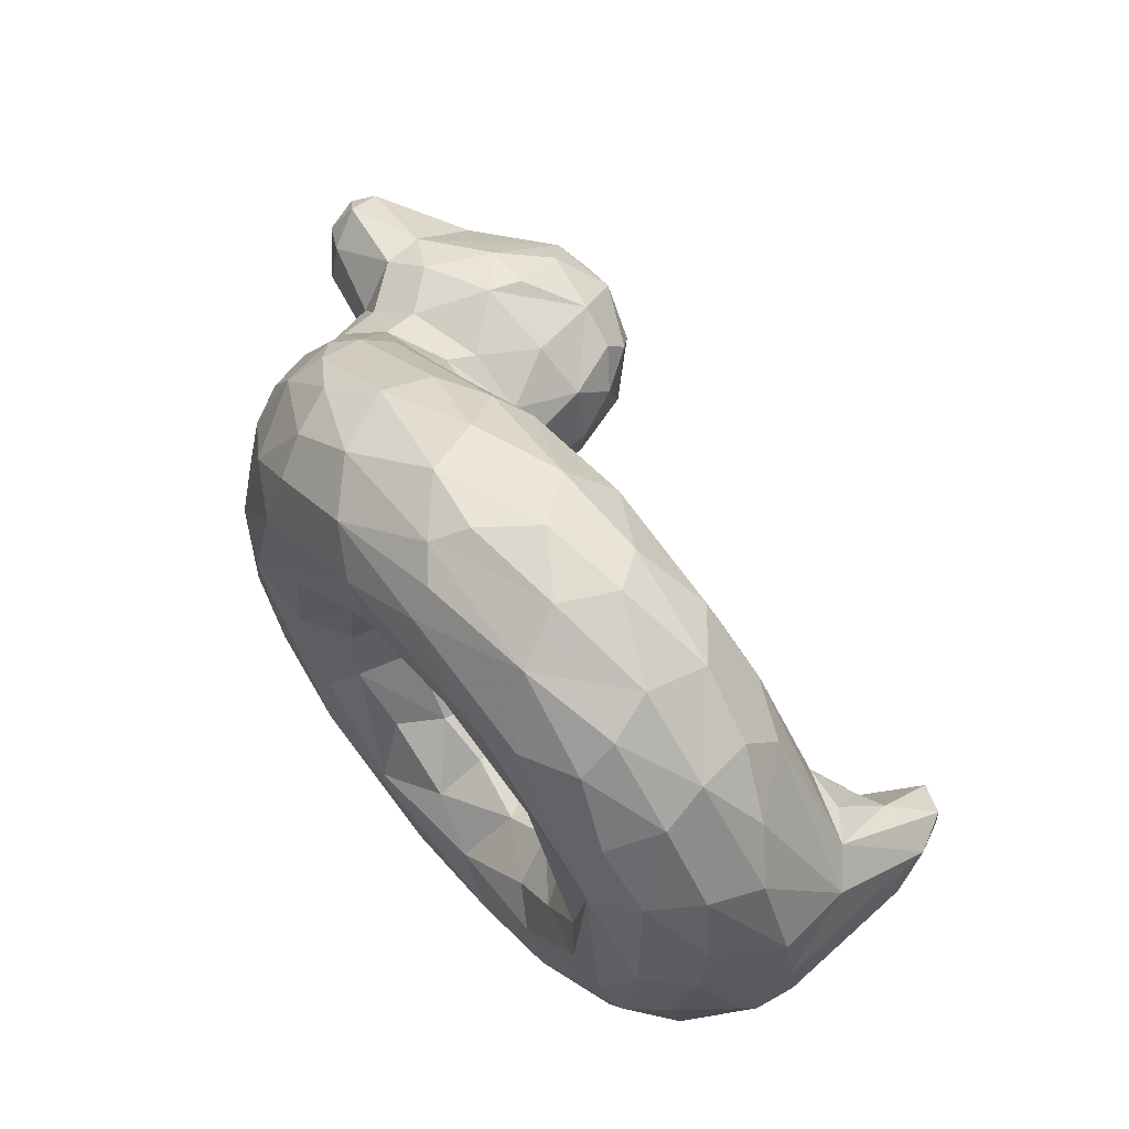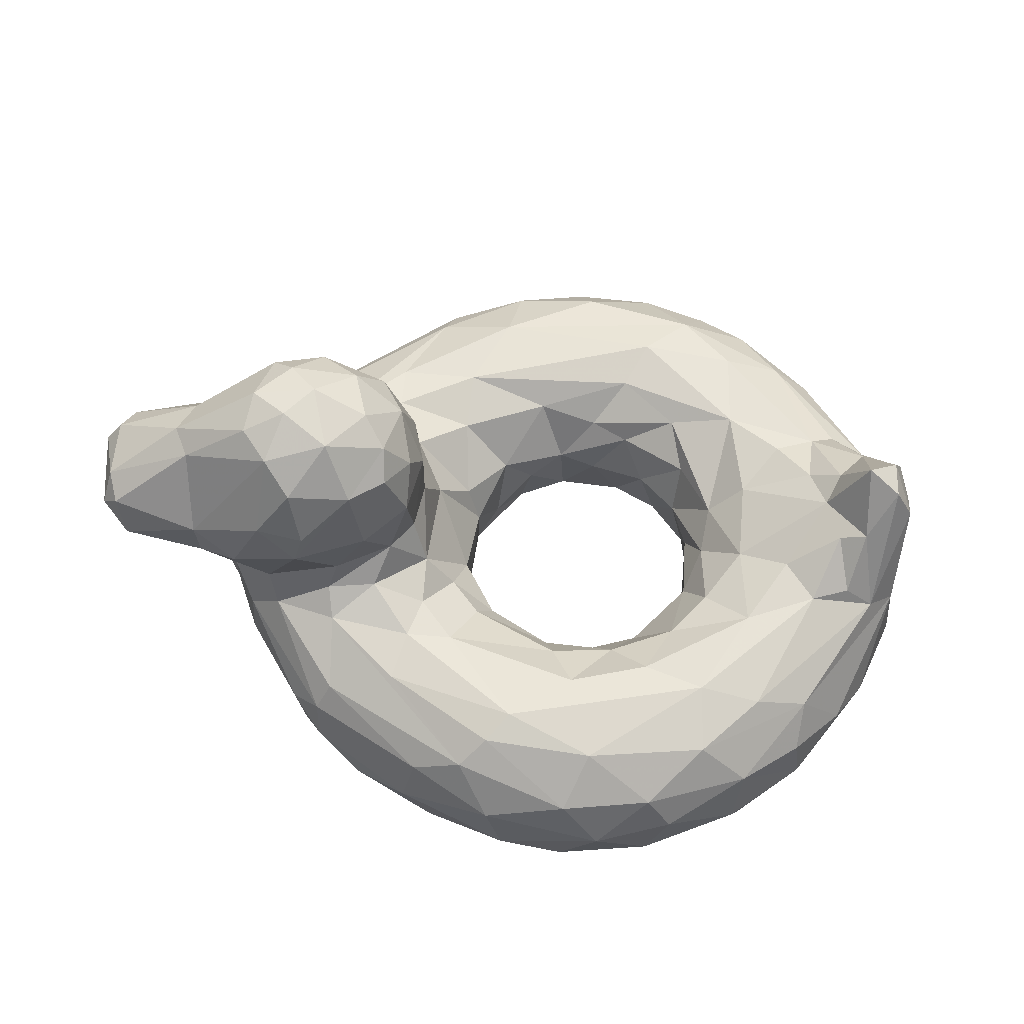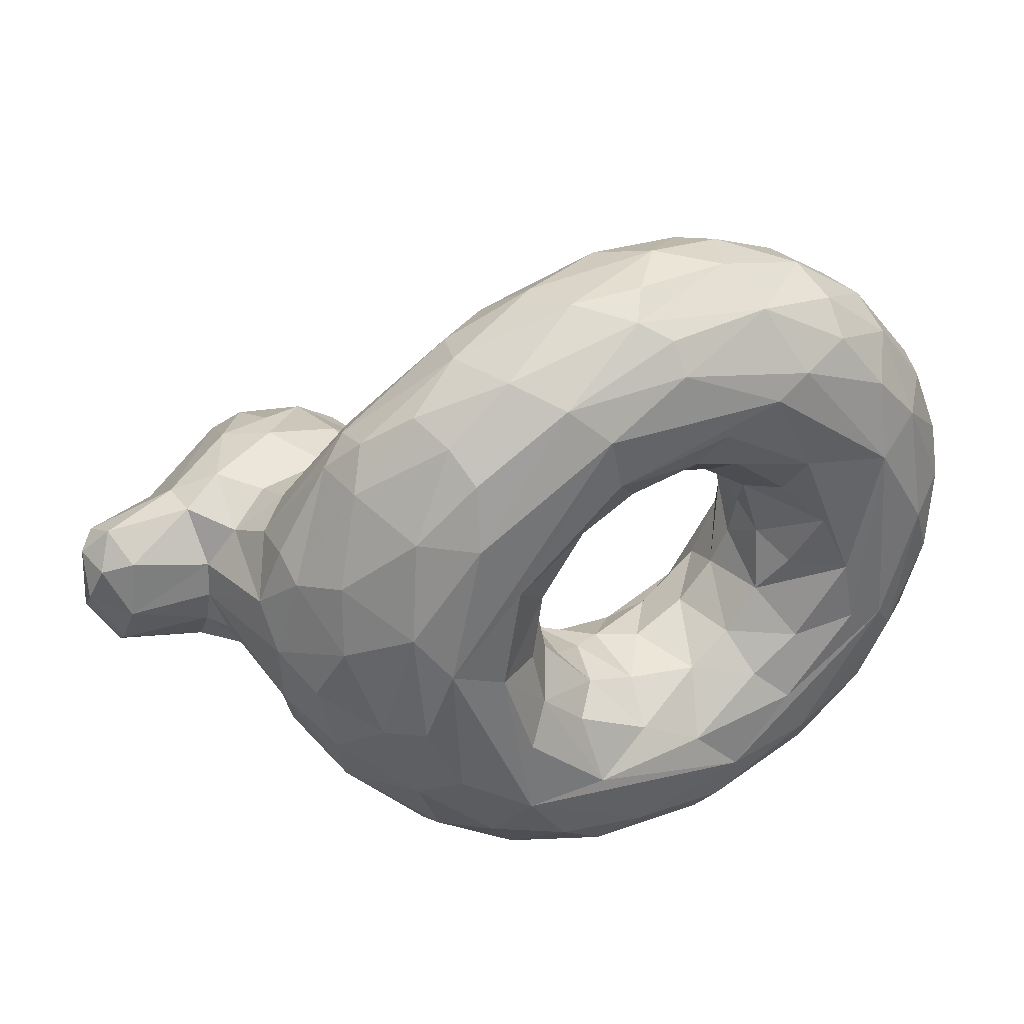
<metadata>
{"format":"obj","ext":"obj","renderer":"f3d","projection":"perspective","resolution":1024,"background":"white","views":[{"elev":63.3,"azim":49.5,"up":"+Z"},{"elev":61.5,"azim":0.9,"up":"+Y"},{"elev":37.9,"azim":-26.9,"up":"+Z"}]}
</metadata>
<code>
v -0.06566 -0.226 -0.0926
v -0.02226 -0.3205 -0.1678
v 0.06038 -0.2567 -0.2291
v 0.1329 -0.2094 -0.2617
v 0.2133 -0.2549 -0.2569
v 0.3306 -0.2388 -0.2124
v 0.4065 -0.2365 -0.1299
v 0.436 -0.2517 -0.0429
v -0.09105 -0.1432 -0.1181
v -0.002533 -0.1767 -0.2104
v 0.2106 -0.1261 -0.305
v 0.288 -0.1486 -0.2711
v 0.4214 -0.1333 -0.1818
v 0.4837 -0.122 -0.06451
v -0.1543 -0.04883 -0.06805
v -0.09659 -0.07347 -0.2607
v 0.08666 -0.08942 -0.3285
v 0.2857 -0.0567 -0.3767
v 0.3977 -0.07883 -0.2802
v 0.5347 -0.03796 -0.2674
v 0.5601 -0.05265 -0.08301
v -0.2061 -0.009174 -0.1746
v -0.2545 -0.02823 -0.2961
v -0.08421 -0.03941 -0.3775
v -0.0003009 -0.04046 -0.5252
v 0.3388 -0.03209 -0.468
v 0.7094 0.01859 -0.08481
v -0.4111 -0.01996 -0.2611
v -0.2499 -0.04796 -0.3951
v -0.1579 -0.09565 -0.5589
v 0.206 -0.0741 -0.627
v 0.4368 -0.0632 -0.5546
v 0.6577 -0.09096 -0.44
v 0.7792 -0.05458 -0.226
v -0.5823 -0.09468 -0.2075
v -0.4357 -0.1588 -0.4348
v -0.1354 -0.1546 -0.6256
v 0.03007 -0.1112 -0.6522
v 0.1823 -0.1796 -0.7133
v 0.3497 -0.1579 -0.6819
v 0.4864 -0.1771 -0.6428
v 0.7372 -0.162 -0.4327
v 0.8997 -0.1239 -0.1629
v -0.5134 -0.2937 -0.3312
v -0.4572 -0.217 -0.434
v -0.3424 -0.3004 -0.5362
v -0.1834 -0.2313 -0.6343
v -0.02285 -0.2243 -0.6969
v 0.1472 -0.2986 -0.7287
v 0.3541 -0.2835 -0.7096
v 0.5198 -0.3175 -0.6422
v 0.647 -0.253 -0.5615
v 0.7704 -0.2582 -0.4318
v 0.888 -0.2552 -0.2411
v -0.4811 -0.4354 -0.1087
v -0.4125 -0.4393 -0.3034
v -0.3482 -0.3965 -0.4637
v -0.1775 -0.4063 -0.5902
v -0.07993 -0.3447 -0.671
v 0.1834 -0.3773 -0.7067
v 0.4229 -0.3916 -0.6561
v 0.5493 -0.4401 -0.5509
v 0.6854 -0.3739 -0.4967
v 0.811 -0.413 -0.271
v -0.4095 -0.4855 -0.1071
v -0.3368 -0.4938 -0.2665
v -0.2538 -0.4634 -0.4653
v -0.0902 -0.488 -0.53
v 0.01834 -0.45 -0.6314
v 0.3018 -0.4853 -0.5884
v 0.6719 -0.4694 -0.39
v 0.7243 -0.4879 -0.242
v -0.1819 -0.5077 -0.3896
v 0.3305 -0.5104 -0.4839
v 0.6792 -0.5084 -0.1774
v -0.2402 -0.4989 -0.01888
v -0.1246 -0.4541 -0.1542
v -0.006002 -0.5038 -0.3951
v 0.1231 -0.4537 -0.3365
v 0.2394 -0.4885 -0.3904
v 0.3929 -0.4633 -0.2816
v 0.4867 -0.4714 -0.1978
v 0.5854 -0.4936 -0.02782
v -0.06966 -0.3497 -0.1052
v 0.0346 -0.3643 -0.2346
v 0.1402 -0.3598 -0.2717
v 0.2763 -0.3912 -0.2731
v 0.3676 -0.3776 -0.2121
v 0.437 -0.3761 -0.1171
v 0.4875 -0.4192 -0.02642
v -0.2567 0.07522 -0.1472
v -0.4032 0.06306 -0.2062
v -0.6128 -0.0005008 -0.1552
v -0.2593 0.2036 -0.164
v -0.4843 0.1815 -0.2366
v -0.6815 0.09288 -0.1698
v -0.3249 0.4077 -0.097
v -0.5073 0.3891 -0.1398
v -0.6864 0.2972 -0.08173
v -0.8538 0.08491 -0.1096
v -0.844 0.1791 -0.1341
v 0.7727 0.07553 -0.05239
v 0.8344 0.03101 -0.1296
v 0.909 0.08664 -0.07137
v 0.8219 0.191 -0.001207
v 0.8838 0.1652 -0.03084
v -0.0676 -0.29 0.07507
v 0.002286 -0.2909 0.1879
v 0.1628 -0.24 0.2594
v 0.2543 -0.2886 0.2481
v 0.3068 -0.2126 0.2333
v 0.3854 -0.2561 0.1582
v 0.4294 -0.2895 0.07132
v -0.09034 -0.1689 0.06867
v -0.02831 -0.1912 0.1765
v 0.09919 -0.1826 0.2626
v 0.2493 -0.1134 0.31
v 0.4251 -0.1923 0.1183
v 0.4661 -0.1569 0.02779
v -0.179 -0.01905 0.1298
v -0.1853 -0.03717 0.2309
v -0.1203 -0.04932 0.3147
v 0.1551 -0.04523 0.4179
v 0.3242 -0.04935 0.3805
v 0.3858 -0.09066 0.2714
v 0.4674 -0.08995 0.1842
v 0.548 -0.05999 0.08514
v -0.2172 -0.0343 0.3146
v 0.01698 -0.03583 0.507
v 0.4476 -0.03324 0.4368
v 0.5576 -0.03442 0.2622
v 0.649 -0.01447 0.1333
v -0.3891 -0.02767 0.2798
v -0.2501 -0.05271 0.4124
v -0.03402 -0.05873 0.5611
v 0.1956 -0.05578 0.5959
v 0.4498 -0.07555 0.5692
v 0.5751 -0.05996 0.458
v 0.8472 -0.07858 0.2009
v 0.7872 -0.03146 0.1903
v -0.5822 -0.09471 0.2075
v -0.425 -0.1573 0.4437
v -0.1971 -0.1523 0.5914
v -0.03329 -0.1982 0.6865
v 0.1401 -0.1389 0.69
v 0.3303 -0.1362 0.6728
v 0.5487 -0.1644 0.6019
v 0.6731 -0.1839 0.5176
v 0.9047 -0.1287 0.1551
v -0.5843 -0.268 0.1942
v -0.4652 -0.3033 0.4019
v -0.3351 -0.3023 0.5414
v -0.2256 -0.2528 0.6154
v 0.0002972 -0.3095 0.7054
v 0.2178 -0.2403 0.7283
v 0.3317 -0.3204 0.71
v 0.5298 -0.288 0.6413
v 0.6866 -0.2936 0.5259
v 0.7772 -0.228 0.417
v 0.9165 -0.2744 0.1617
v -0.5238 -0.3556 0.2242
v -0.3962 -0.4338 0.344
v -0.3026 -0.3904 0.514
v -0.1684 -0.3775 0.6157
v 0.09539 -0.401 0.6881
v 0.3714 -0.4214 0.6515
v 0.553 -0.3769 0.6005
v 0.6955 -0.3816 0.4804
v 0.804 -0.3767 0.3353
v 0.8453 -0.4023 0.2022
v -0.4257 -0.4726 0.1426
v -0.2892 -0.4962 0.3319
v -0.2767 -0.4551 0.4581
v -0.08672 -0.4632 0.5774
v 0.1565 -0.4871 0.5965
v 0.5479 -0.4461 0.5439
v 0.6367 -0.4729 0.423
v 0.7345 -0.4635 0.3126
v 0.7649 -0.4922 0.05069
v -0.358 -0.5058 0.04615
v -0.01229 -0.5058 0.5069
v 0.3633 -0.5095 0.488
v 0.6405 -0.5089 0.2566
v -0.2076 -0.5038 0.2012
v -0.04961 -0.4666 0.2737
v 0.01454 -0.5 0.3908
v 0.2047 -0.4695 0.3612
v 0.3074 -0.4566 0.3204
v 0.4599 -0.4931 0.2921
v 0.5292 -0.4709 0.1038
v -0.08423 -0.327 0.01308
v -0.04291 -0.3733 0.17
v 0.07955 -0.3589 0.2551
v 0.204 -0.3711 0.2786
v 0.3098 -0.3657 0.2449
v 0.3982 -0.355 0.1648
v 0.4492 -0.3435 0.01632
v -0.2567 0.07535 0.1472
v -0.3754 0.07641 0.201
v -0.6128 -0.000389 0.1553
v -0.2155 0.205 0.1194
v -0.4394 0.2463 0.2275
v -0.6815 0.09292 0.1698
v -0.2583 0.3225 0.1221
v -0.4616 0.3545 0.1805
v -0.6962 0.3147 0.0558
v -0.8457 0.1266 0.1455
v -0.8634 0.1978 0.1089
v 0.7668 0.04419 0.09393
v 0.8227 0.06623 0.1015
v 0.9248 0.07695 0.04586
v 0.8858 0.1557 0.0411
v -0.5406 0.4367 -0.03129
v -0.7219 0.3218 -0.008329
v -0.2996 0.4137 0.00779
v -0.6796 0.009039 -3.863e-05
v -0.8377 0.04986 -0.02454
v -0.902 0.1769 -0.06725
v -0.1844 0.08216 -8.314e-05
v -0.1839 0.1988 -0.004762
v 0.74 0.05094 0.006681
v 0.9371 -0.273 0.05284
v -0.6263 -0.2453 0.01887
v 0.9348 -0.2493 -0.0902
v 0.9018 -0.3597 -0.06606
v 0.6423 -0.02122 -0.1777
v -0.3301 0.01219 -0.2164
v 0.5361 -0.04268 -0.4361
v 0.7264 -0.02818 -0.2035
v -0.3912 -0.1021 -0.4186
v -0.498 -0.05449 -0.2645
v 0.5832 -0.1441 -0.5657
v 0.8538 -0.08806 -0.2028
v -0.5865 -0.191 -0.2228
v -0.5458 -0.3384 -0.1965
v 0.8182 -0.349 -0.3352
v 0.9098 -0.3126 -0.15
v 0.2765 -0.4403 -0.6556
v 0.09598 -0.4994 -0.5601
v 0.5029 -0.5031 -0.4525
v -0.175 -0.4991 -0.2271
v 0.4585 -0.5042 -0.3397
v 0.6042 -0.5071 -0.1608
v -0.1475 -0.443 -0.02988
v -0.0278 -0.4432 -0.2554
v -0.5388 0.01035 -0.2038
v -0.392 0.1794 -0.2267
v -0.5999 0.1256 -0.2119
v -0.5037 0.2826 -0.2091
v -0.4012 0.3751 -0.1648
v -0.2706 0.3217 -0.1364
v -0.3855 0.2818 -0.2084
v -0.6888 0.1745 -0.1664
v -0.8515 0.1225 -0.1419
v -0.1183 -0.09742 0.1495
v -0.06172 -0.1142 0.2175
v 0.1137 -0.1016 0.321
v -0.2945 0.007475 0.2099
v 0.7081 -0.02906 0.2135
v -0.5165 -0.037 0.2359
v -0.3924 -0.1019 0.4175
v -0.09335 -0.1037 0.6026
v 0.6866 -0.1116 0.4393
v -0.5866 -0.1911 0.2228
v -0.4814 -0.1926 0.4001
v -0.4242 -0.2445 0.4715
v 0.3809 -0.2126 0.6955
v 0.8441 -0.277 0.3232
v 0.1362 -0.3376 0.7207
v 0.1507 -0.4455 0.6562
v 0.4361 -0.4938 0.5238
v 0.8517 -0.4254 0.08945
v 0.2508 -0.5049 0.4366
v -0.1261 -0.4423 0.1181
v 0.07993 -0.4353 0.3061
v 0.4381 -0.442 0.2034
v -0.3963 0.01649 0.2224
v -0.5307 0.04154 0.2053
v -0.3079 0.187 0.1941
v -0.4587 0.1792 0.2374
v -0.5999 0.1256 0.2119
v -0.3337 0.3304 0.1708
v -0.5109 0.4057 0.1211
v -0.6882 0.1751 0.1663
v -0.5362 0.2562 0.2091
v -0.6164 -0.2345 -0.1176
v 0.9359 0.01322 -0.03023
v -0.5815 -0.33 -0.04543
v 0.822 -0.4554 -0.07556
v -0.2032 0.06311 -0.09046
v -0.6551 -0.02234 -0.07387
v -0.6832 0.02936 -0.07783
v -0.205 0.2059 -0.1003
v -0.2282 0.3279 -0.05633
v -0.4627 0.4323 -0.1
v -0.4094 0.4534 -0.03239
v -0.8678 0.219 -0.07619
v -0.9059 0.1149 -0.0001992
v -0.631 -0.1724 0.09864
v -0.5365 -0.382 0.079
v -0.2058 0.075 0.08952
v -0.6723 0.01778 0.0721
v -0.2606 0.371 0.06493
v -0.2069 0.2835 0.05018
v -0.3804 0.4299 0.0955
v -0.5589 0.42 0.05343
v -0.8793 0.09015 0.07325
v -0.8201 0.05949 0.09376
v -0.8779 0.2208 0.04717
v -0.8976 0.1598 0.08717
v -0.4707 0.4555 0.03041
f 1 10 9
f 1 2 10
f 4 10 3
f 12 11 4
f 12 6 13
f 16 22 9
f 11 17 4
f 17 11 18
f 13 19 12
f 14 19 13
f 16 24 23
f 16 17 24
f 17 18 24
f 20 18 19
f 23 227 22
f 23 29 28
f 227 23 28
f 23 24 29
f 29 24 25
f 25 30 29
f 32 25 26
f 34 33 229
f 226 229 20
f 229 226 27
f 30 230 28
f 35 231 36
f 30 36 230
f 36 30 37
f 25 38 30
f 25 31 38
f 32 41 40
f 42 232 33
f 41 32 232
f 33 233 42
f 35 36 234
f 45 234 36
f 234 45 44
f 45 36 47
f 47 46 45
f 47 37 48
f 39 40 50
f 41 51 50
f 232 42 52
f 42 43 54
f 55 235 56
f 58 57 46
f 47 48 59
f 59 48 49
f 60 59 49
f 61 51 62
f 63 51 52
f 51 63 62
f 66 56 67
f 57 58 67
f 69 58 59
f 68 58 69
f 60 69 59
f 239 238 70
f 62 238 61
f 238 62 70
f 73 180 66
f 66 67 73
f 68 73 67
f 240 74 70
f 71 240 62
f 75 74 240
f 72 240 71
f 73 74 78
f 80 78 74
f 243 242 75
f 82 242 243
f 83 82 243
f 77 84 244
f 78 245 77
f 245 85 77
f 85 84 77
f 86 79 87
f 81 87 80
f 88 82 89
f 84 2 1
f 2 85 3
f 86 4 3
f 4 86 5
f 89 7 88
f 28 246 92
f 247 94 92
f 91 92 94
f 92 248 95
f 94 252 251
f 95 249 252
f 249 98 250
f 251 250 97
f 249 248 253
f 253 98 249
f 99 253 101
f 253 96 254
f 233 34 103
f 104 43 233
f 233 103 104
f 229 103 34
f 229 102 103
f 102 105 103
f 106 103 105
f 107 114 115
f 116 108 115
f 109 116 117
f 111 110 109
f 119 118 126
f 112 118 113
f 121 256 255
f 256 115 255
f 121 122 256
f 116 115 256
f 257 256 122
f 125 117 124
f 117 125 111
f 118 111 125
f 127 119 126
f 121 128 122
f 123 122 129
f 130 123 129
f 124 131 125
f 131 124 130
f 126 125 131
f 120 258 121
f 134 129 128
f 135 136 129
f 130 136 137
f 259 130 138
f 139 259 138
f 132 131 259
f 141 142 260
f 262 133 261
f 143 261 142
f 262 261 143
f 135 145 136
f 147 137 146
f 137 147 263
f 148 263 147
f 263 138 137
f 141 264 265
f 264 150 265
f 151 265 150
f 266 265 151
f 153 266 152
f 143 142 153
f 153 144 143
f 144 154 155
f 145 155 146
f 155 156 267
f 156 157 267
f 158 159 148
f 268 160 149
f 151 150 161
f 152 151 163
f 152 163 164
f 152 164 153
f 153 164 154
f 155 154 269
f 165 156 269
f 165 166 156
f 166 167 157
f 167 168 158
f 168 169 158
f 158 268 159
f 160 169 170
f 171 162 161
f 162 171 172
f 172 173 162
f 163 162 173
f 166 165 270
f 270 175 166
f 168 167 176
f 168 176 177
f 177 178 168
f 178 170 169
f 272 178 179
f 171 180 172
f 181 174 172
f 183 271 182
f 183 177 271
f 183 179 178
f 180 184 181
f 186 181 184
f 184 185 186
f 181 186 182
f 273 182 186
f 273 187 189
f 273 189 182
f 189 190 83
f 184 76 274
f 185 274 192
f 193 185 192
f 185 193 275
f 187 275 194
f 275 187 186
f 194 188 187
f 195 188 194
f 276 189 188
f 188 195 276
f 192 191 107
f 108 109 193
f 194 275 193
f 196 195 110
f 196 197 190
f 277 258 198
f 278 277 199
f 198 279 199
f 278 280 281
f 282 279 201
f 205 202 282
f 202 280 282
f 279 282 280
f 280 202 285
f 284 285 283
f 285 284 281
f 206 208 284
f 207 284 208
f 284 207 203
f 211 139 149
f 132 259 209
f 105 210 212
f 1 114 191
f 7 8 119
f 119 14 7
f 114 1 15
f 286 216 291
f 44 286 234
f 288 223 286
f 286 235 288
f 44 235 286
f 222 225 237
f 66 180 65
f 179 72 289
f 180 73 76
f 243 183 83
f 83 90 89
f 1 191 84
f 197 89 90
f 22 91 290
f 291 216 292
f 96 93 292
f 293 220 290
f 219 290 220
f 94 293 91
f 290 91 293
f 293 294 220
f 293 94 251
f 215 294 97
f 295 250 98
f 213 296 295
f 213 295 98
f 213 98 99
f 213 99 214
f 96 292 100
f 101 297 99
f 309 214 297
f 254 100 218
f 217 298 100
f 218 101 254
f 43 104 287
f 211 287 104
f 221 102 27
f 118 8 113
f 120 114 15
f 127 14 119
f 132 221 127
f 299 302 216
f 150 299 223
f 160 222 149
f 150 223 300
f 161 300 171
f 289 272 179
f 65 180 171
f 75 179 183
f 274 244 191
f 190 197 90
f 190 90 83
f 120 301 198
f 203 302 200
f 201 301 220
f 219 220 301
f 301 201 198
f 304 294 303
f 304 303 204
f 305 296 311
f 305 311 283
f 305 283 205
f 311 213 306
f 306 206 283
f 203 308 302
f 307 308 207
f 307 217 308
f 309 206 214
f 207 310 307
f 207 208 310
f 309 310 208
f 310 309 218
f 211 222 287
f 132 209 221
f 210 221 209
f 221 210 105
f 212 106 105
f 3 10 2
f 4 5 12
f 12 5 6
f 7 13 6
f 14 13 7
f 22 15 9
f 16 9 10
f 17 16 10
f 17 10 4
f 19 11 12
f 18 11 19
f 20 19 14
f 21 20 14
f 23 22 16
f 26 24 18
f 24 26 25
f 20 26 18
f 20 21 226
f 25 32 31
f 228 32 26
f 26 20 228
f 33 32 228
f 229 228 20
f 228 229 33
f 29 30 28
f 231 28 230
f 230 36 231
f 38 37 30
f 39 38 31
f 40 39 31
f 40 31 32
f 32 33 232
f 233 33 34
f 42 233 43
f 37 47 36
f 38 48 37
f 48 38 39
f 39 49 48
f 50 49 39
f 50 40 41
f 41 232 52
f 52 51 41
f 52 42 53
f 54 53 42
f 44 56 235
f 44 45 46
f 46 57 44
f 56 44 57
f 59 46 47
f 46 59 58
f 60 49 50
f 60 50 61
f 50 51 61
f 52 53 63
f 63 53 236
f 236 64 63
f 54 236 53
f 236 54 237
f 237 64 236
f 65 56 66
f 56 65 55
f 57 67 56
f 68 67 58
f 69 60 238
f 238 239 69
f 61 238 60
f 71 62 63
f 64 71 63
f 72 64 289
f 71 64 72
f 68 69 239
f 239 73 68
f 74 73 239
f 74 239 70
f 70 62 240
f 240 72 75
f 241 76 73
f 77 76 241
f 78 77 241
f 73 78 241
f 78 80 79
f 74 242 80
f 81 80 242
f 74 75 242
f 242 82 81
f 79 245 78
f 85 79 86
f 79 85 245
f 80 87 79
f 88 87 81
f 81 82 88
f 82 83 89
f 85 2 84
f 3 85 86
f 5 86 87
f 88 6 87
f 6 5 87
f 7 6 88
f 8 7 89
f 22 227 91
f 92 91 227
f 246 28 231
f 227 28 92
f 231 35 246
f 93 246 35
f 248 92 246
f 95 247 92
f 246 93 248
f 96 248 93
f 252 94 247
f 252 247 95
f 250 252 249
f 250 251 252
f 248 249 95
f 96 253 248
f 98 253 99
f 254 101 253
f 27 102 229
f 104 103 106
f 107 115 108
f 109 108 116
f 109 117 111
f 111 118 112
f 114 120 255
f 114 255 115
f 257 116 256
f 122 123 257
f 117 116 257
f 123 117 257
f 124 117 123
f 125 126 118
f 120 121 255
f 128 129 122
f 123 130 124
f 131 132 127
f 126 131 127
f 128 121 258
f 258 133 128
f 128 133 134
f 129 134 135
f 130 129 136
f 137 138 130
f 131 130 259
f 139 140 259
f 133 277 260
f 261 260 142
f 260 261 133
f 134 133 262
f 135 134 262
f 145 135 262
f 262 144 145
f 146 136 145
f 136 146 137
f 138 263 139
f 263 149 139
f 142 141 265
f 142 265 266
f 266 153 142
f 262 143 144
f 153 154 144
f 155 145 144
f 267 146 155
f 267 147 146
f 147 267 157
f 157 158 147
f 148 147 158
f 159 263 148
f 263 159 149
f 149 159 268
f 151 161 162
f 266 151 152
f 162 163 151
f 165 154 164
f 154 165 269
f 269 156 155
f 156 166 157
f 157 167 158
f 268 158 169
f 169 160 268
f 163 173 164
f 174 164 173
f 165 164 174
f 174 270 165
f 270 174 175
f 271 166 175
f 176 166 271
f 166 176 167
f 169 168 178
f 178 272 170
f 181 172 180
f 173 172 174
f 181 175 174
f 182 175 181
f 182 271 175
f 176 271 177
f 177 183 178
f 184 180 76
f 187 273 186
f 187 188 189
f 182 189 183
f 83 183 189
f 191 192 274
f 185 184 274
f 275 186 185
f 195 196 276
f 196 190 276
f 190 189 276
f 107 108 192
f 108 193 192
f 194 193 109
f 194 109 110
f 194 110 195
f 110 111 196
f 111 112 196
f 113 196 112
f 197 196 113
f 120 198 258
f 199 277 198
f 258 277 133
f 277 278 260
f 260 278 200
f 200 141 260
f 279 198 201
f 280 199 279
f 199 280 278
f 278 281 200
f 203 200 281
f 201 204 282
f 205 285 202
f 281 280 285
f 285 205 283
f 283 206 284
f 203 281 284
f 139 211 212
f 139 212 210
f 210 140 139
f 210 209 140
f 259 140 209
f 1 9 15
f 21 14 127
f 290 15 22
f 127 221 21
f 21 221 27
f 21 27 226
f 216 286 223
f 234 286 35
f 287 224 43
f 43 224 54
f 287 222 224
f 224 237 54
f 235 55 288
f 237 224 222
f 64 237 225
f 64 225 289
f 289 225 272
f 72 179 75
f 183 243 75
f 244 76 77
f 191 244 84
f 89 197 8
f 290 219 15
f 35 286 93
f 291 93 286
f 292 93 291
f 220 294 304
f 251 294 293
f 251 97 294
f 294 215 303
f 97 296 215
f 295 97 250
f 97 295 296
f 296 213 311
f 100 254 96
f 216 217 292
f 292 217 100
f 297 214 99
f 309 297 218
f 298 218 100
f 297 101 218
f 104 106 211
f 102 221 105
f 191 114 107
f 8 118 119
f 219 120 15
f 216 223 299
f 299 150 264
f 264 141 299
f 288 300 223
f 55 300 288
f 300 161 150
f 222 160 272
f 170 272 160
f 272 225 222
f 65 171 55
f 55 171 300
f 244 274 76
f 113 8 197
f 301 120 219
f 141 200 299
f 302 299 200
f 304 201 220
f 204 201 304
f 296 305 215
f 215 305 303
f 282 305 205
f 305 282 303
f 204 303 282
f 283 311 306
f 213 214 306
f 206 306 214
f 308 203 207
f 308 217 302
f 216 302 217
f 206 309 208
f 218 298 310
f 298 307 310
f 217 307 298
f 211 149 222
f 106 212 211

</code>
